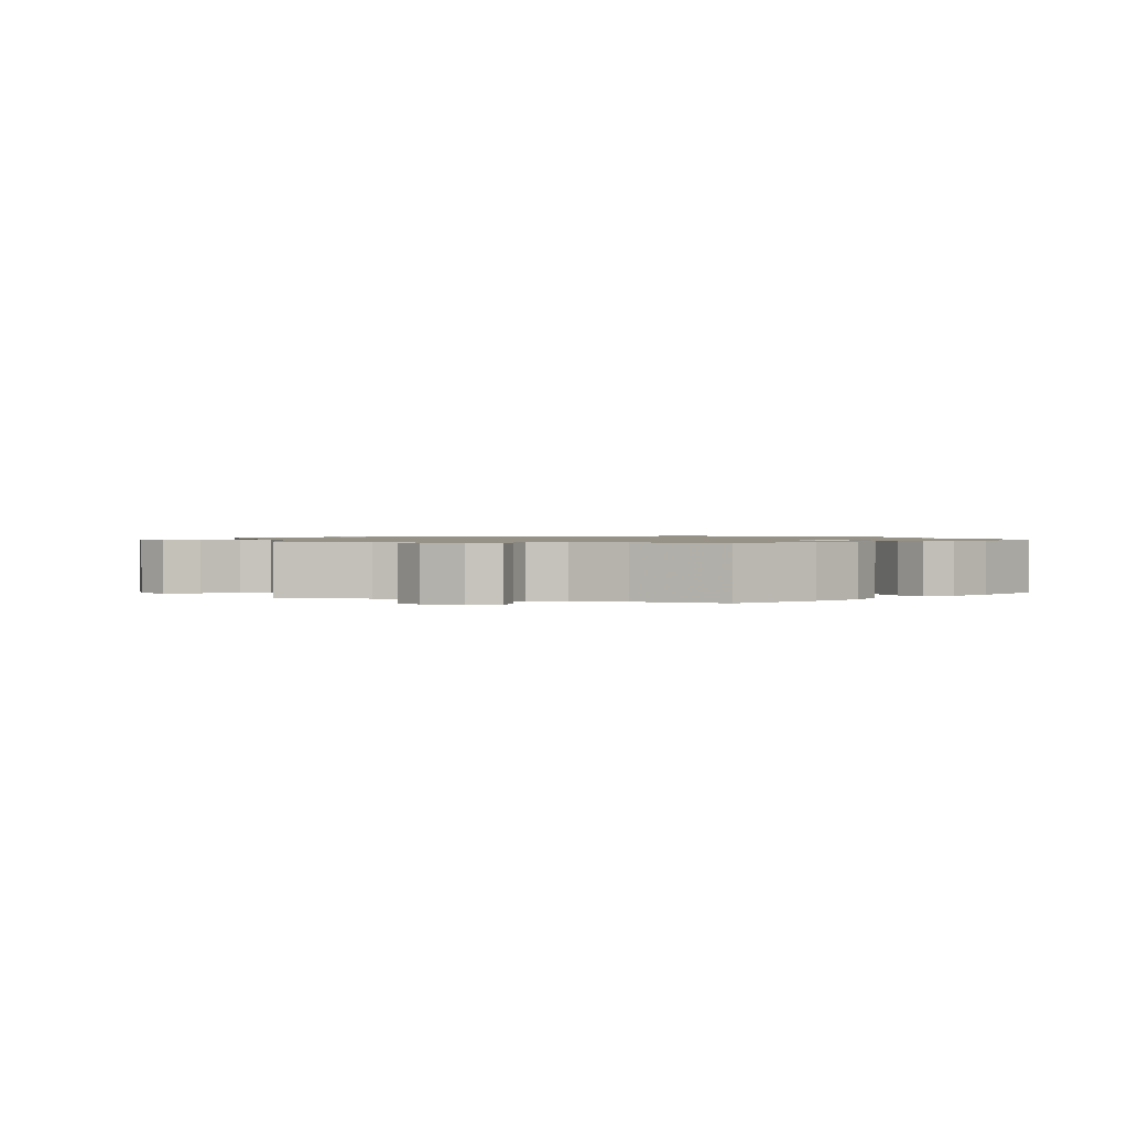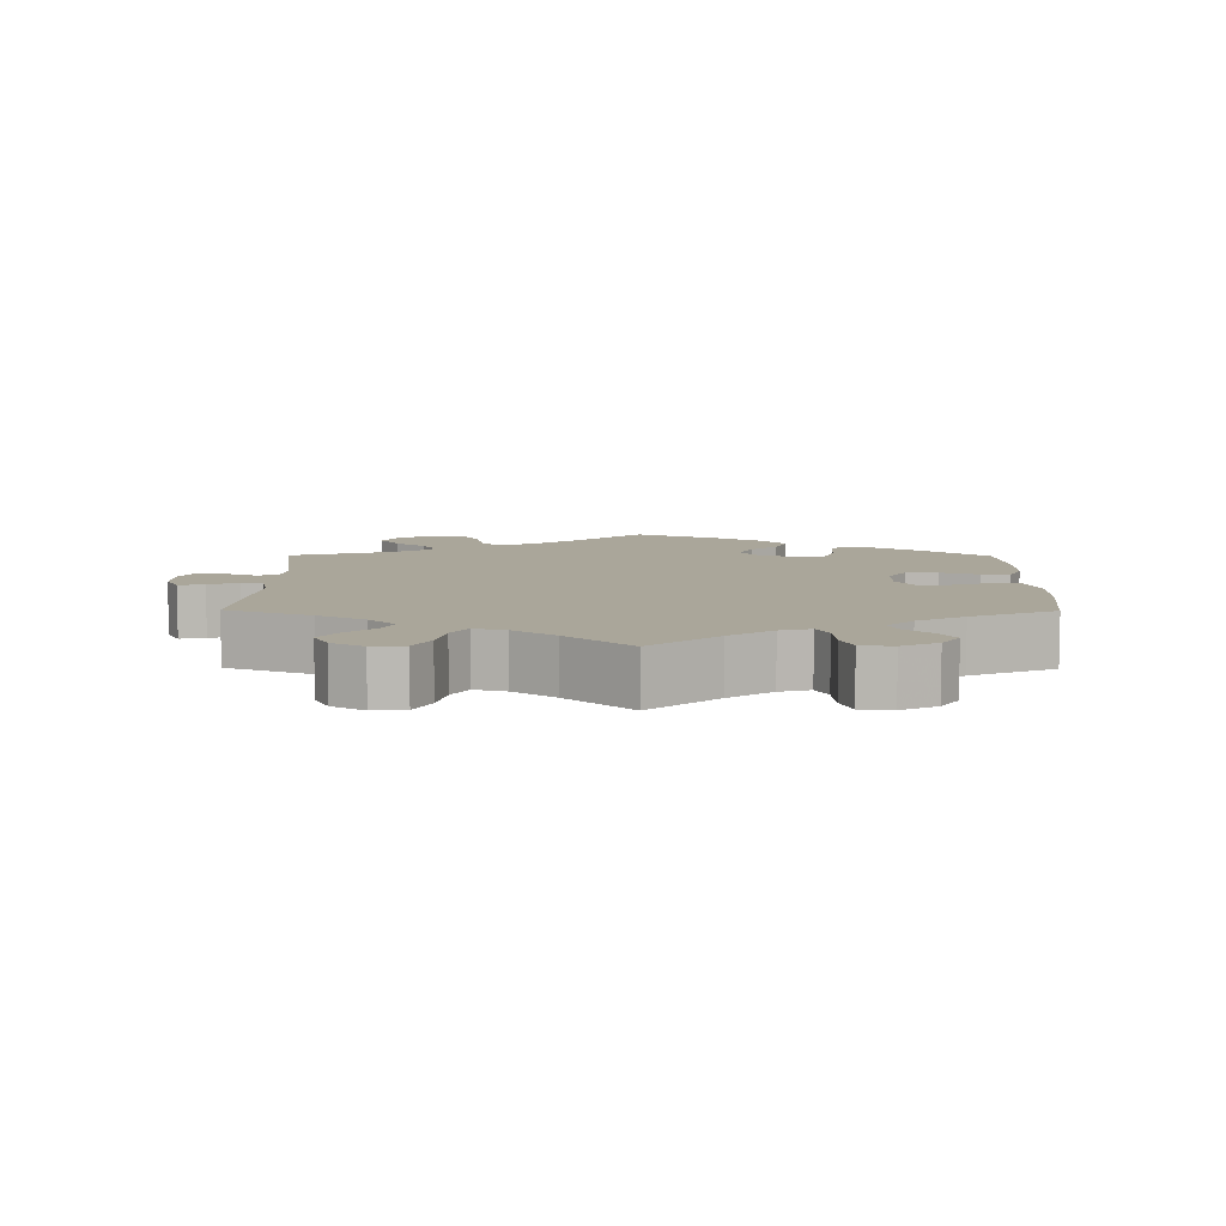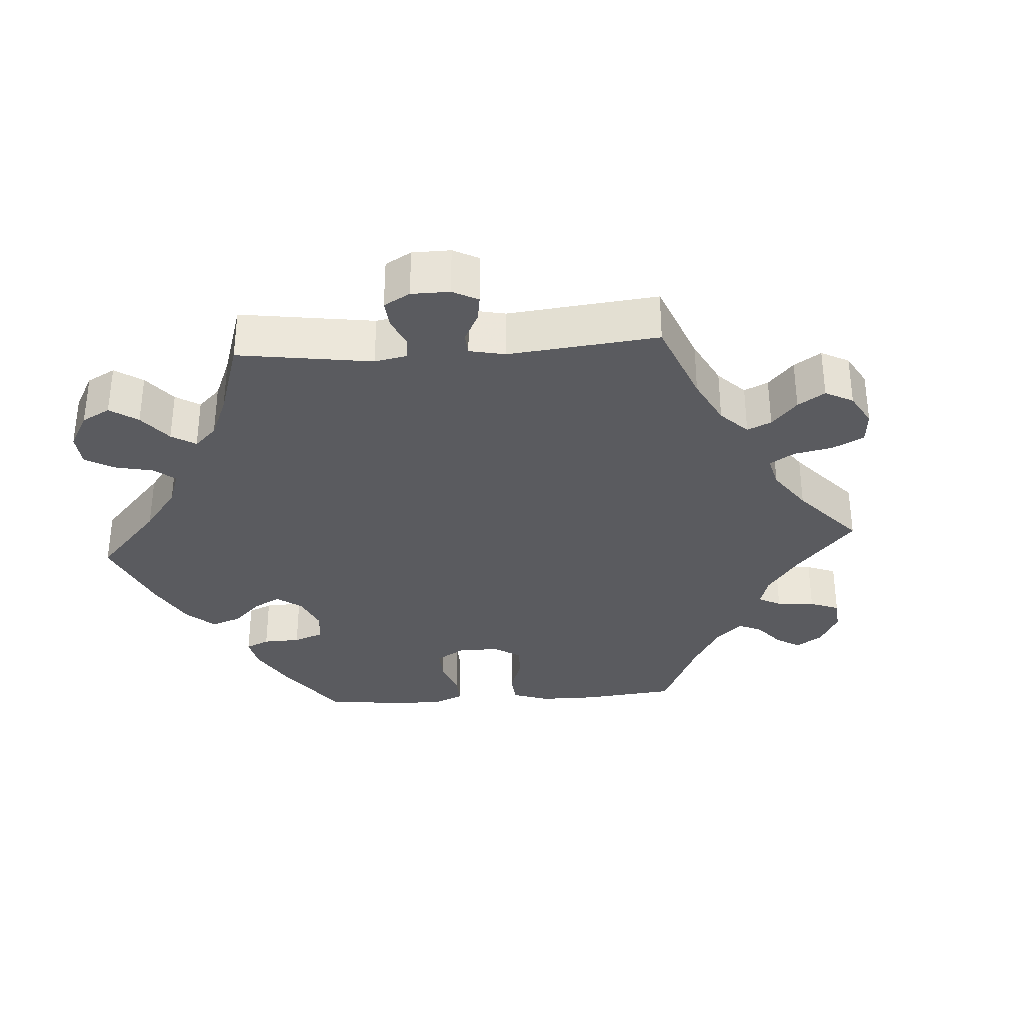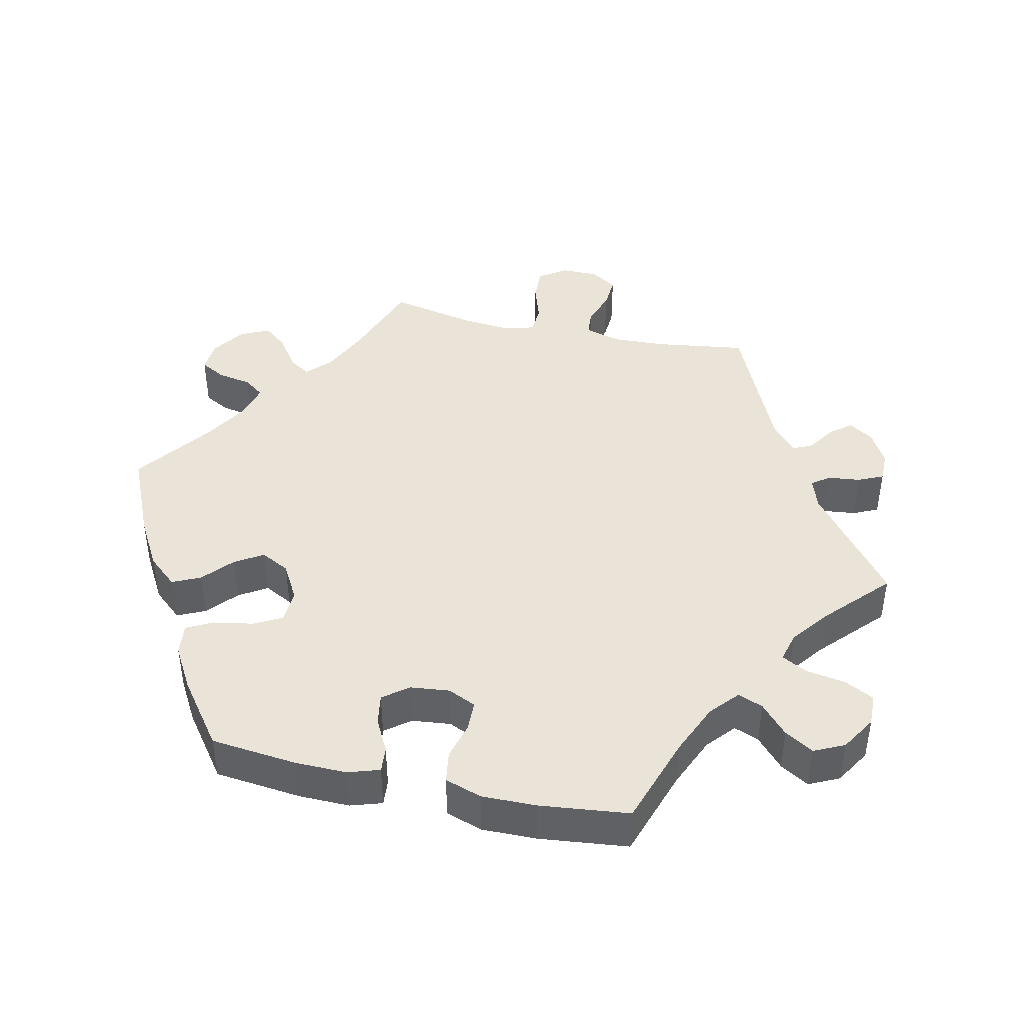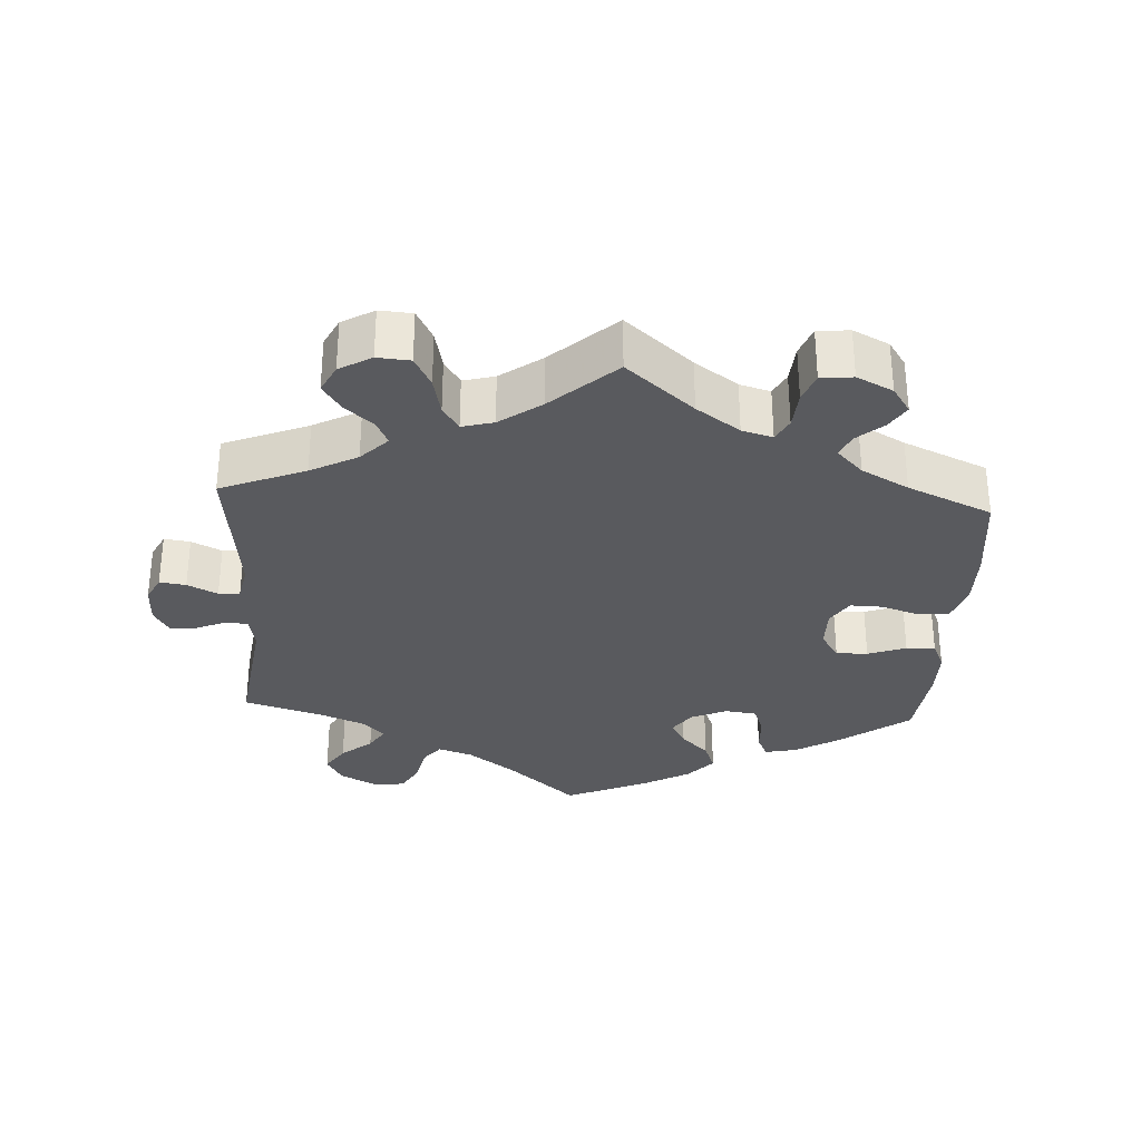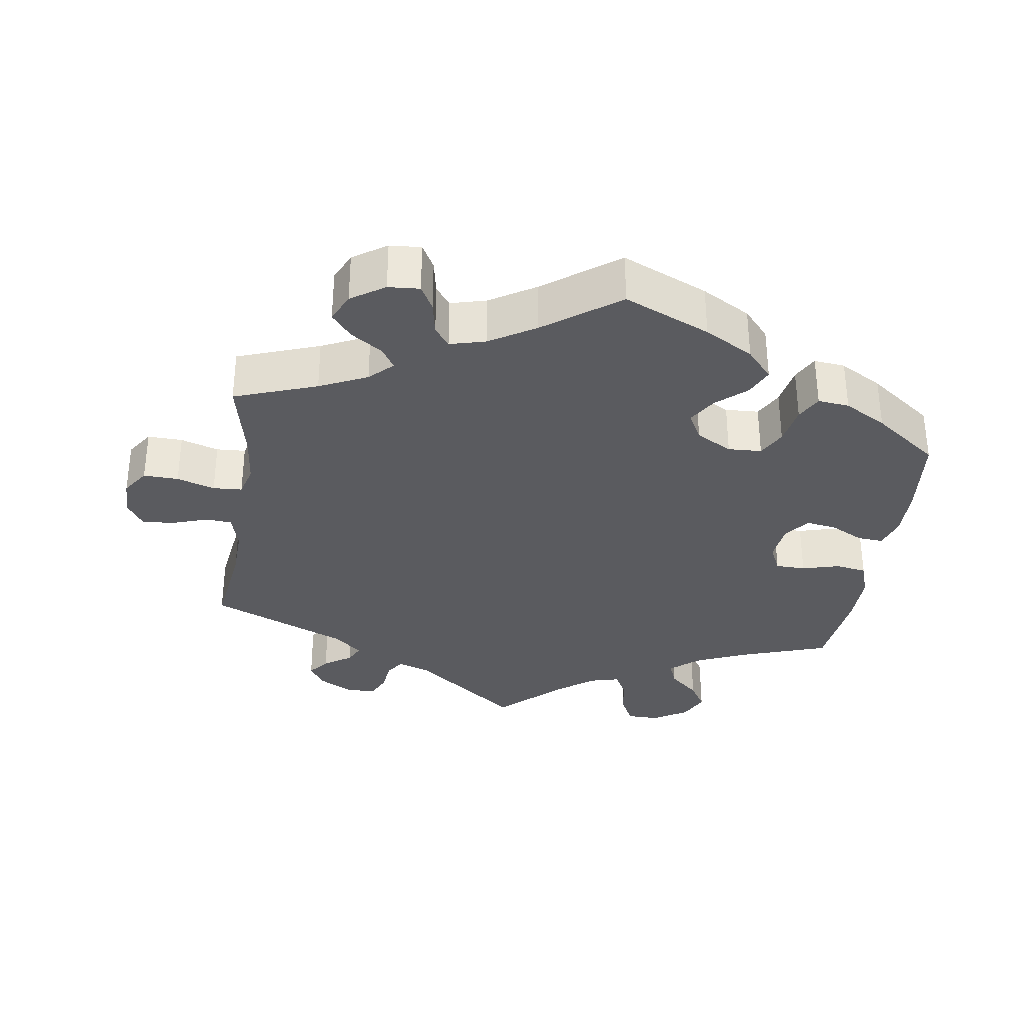
<metadata>
{"format":"obj","ext":"obj","renderer":"f3d","projection":"perspective","resolution":1024,"background":"white","views":[{"elev":1.1,"azim":167.0,"up":"+Y"},{"elev":7.8,"azim":120.5,"up":"+Y"},{"elev":-33.1,"azim":33.8,"up":"+Y"},{"elev":43.0,"azim":-77.5,"up":"+Y"},{"elev":-31.5,"azim":116.8,"up":"+Y"},{"elev":-33.0,"azim":171.8,"up":"+Y"}]}
</metadata>
<code>
v -0.514 0.07 -0.168
v -0.515 0.07 -0.097
v -0.501 0.07 -0.053
v -0.465 0.07 -0.056
v -0.419 0.07 -0.08
v -0.376 0.07 -0.087
v -0.349 0.07 -0.052
v -0.343 0.07 0.003
v -0.361 0.07 0.042
v -0.403 0.07 0.043
v -0.455 0.07 0.029
v -0.499 0.07 0.036
v -0.516 0.07 0.087
v -0.515 0.07 0.163
v -0.501 0.07 0.288
v -0.375 0.07 0.33
v -0.303 0.07 0.361
v -0.264 0.07 0.395
v -0.278 0.07 0.43
v -0.319 0.07 0.467
v -0.343 0.07 0.507
v -0.323 0.07 0.549
v -0.274 0.07 0.579
v -0.229 0.07 0.578
v -0.208 0.07 0.536
v -0.199 0.07 0.481
v -0.18 0.07 0.446
v -0.138 0.07 0.457
v -0.086 0.07 0.497
v 0 0.07 0.577
v 0.15 0.07 0.46
v 0.194 0.07 0.445
v 0.212 0.07 0.47
v 0.217 0.07 0.515
v 0.233 0.07 0.55
v 0.275 0.07 0.55
v 0.322 0.07 0.524
v 0.344 0.07 0.49
v 0.321 0.07 0.461
v 0.282 0.07 0.435
v 0.269 0.07 0.408
v 0.307 0.07 0.374
v 0.501 0.07 0.289
v 0.483 0.07 0.162
v 0.48 0.07 0.088
v 0.494 0.07 0.037
v 0.531 0.07 0.034
v 0.581 0.07 0.051
v 0.626 0.07 0.054
v 0.65 0.07 0.017
v 0.65 0.07 -0.035
v 0.624 0.07 -0.073
v 0.575 0.07 -0.071
v 0.522 0.07 -0.054
v 0.481 0.07 -0.056
v 0.469 0.07 -0.1
v 0.476 0.07 -0.171
v 0.501 0.07 -0.289
v 0.385 0.07 -0.33
v 0.318 0.07 -0.361
v 0.286 0.07 -0.392
v 0.305 0.07 -0.422
v 0.349 0.07 -0.452
v 0.377 0.07 -0.486
v 0.358 0.07 -0.527
v 0.311 0.07 -0.558
v 0.267 0.07 -0.561
v 0.248 0.07 -0.526
v 0.239 0.07 -0.478
v 0.218 0.07 -0.45
v 0.168 0.07 -0.463
v 0.104 0.07 -0.502
v 0 0.07 -0.578
v -0.12 0.07 -0.525
v -0.188 0.07 -0.486
v -0.224 0.07 -0.445
v -0.206 0.07 -0.406
v -0.164 0.07 -0.369
v -0.14 0.07 -0.33
v -0.161 0.07 -0.29
v -0.211 0.07 -0.262
v -0.258 0.07 -0.264
v -0.279 0.07 -0.303
v -0.289 0.07 -0.359
v -0.308 0.07 -0.395
v -0.352 0.07 -0.39
v -0.411 0.07 -0.356
v -0.501 0.07 -0.289
v -0.514 0 -0.168
v -0.515 0 -0.097
v -0.501 0 -0.053
v -0.465 0 -0.056
v -0.419 0 -0.08
v -0.376 0 -0.087
v -0.349 0 -0.052
v -0.343 0 0.003
v -0.361 0 0.042
v -0.403 0 0.043
v -0.455 0 0.029
v -0.499 0 0.036
v -0.516 0 0.087
v -0.515 0 0.163
v -0.501 0 0.288
v -0.375 0 0.33
v -0.303 0 0.361
v -0.264 0 0.395
v -0.278 0 0.43
v -0.319 0 0.467
v -0.343 0 0.507
v -0.323 0 0.549
v -0.274 0 0.579
v -0.229 0 0.578
v -0.208 0 0.536
v -0.199 0 0.481
v -0.18 0 0.446
v -0.138 0 0.457
v -0.086 0 0.497
v 0 0 0.577
v 0.15 0 0.46
v 0.194 0 0.445
v 0.212 0 0.47
v 0.217 0 0.515
v 0.233 0 0.55
v 0.275 0 0.55
v 0.322 0 0.524
v 0.344 0 0.49
v 0.321 0 0.461
v 0.282 0 0.435
v 0.269 0 0.408
v 0.307 0 0.374
v 0.501 0 0.289
v 0.483 0 0.162
v 0.48 0 0.088
v 0.494 0 0.037
v 0.531 0 0.034
v 0.581 0 0.051
v 0.626 0 0.054
v 0.65 0 0.017
v 0.65 0 -0.035
v 0.624 0 -0.073
v 0.575 0 -0.071
v 0.522 0 -0.054
v 0.481 0 -0.056
v 0.469 0 -0.1
v 0.476 0 -0.171
v 0.501 0 -0.289
v 0.385 0 -0.33
v 0.318 0 -0.361
v 0.286 0 -0.392
v 0.305 0 -0.422
v 0.349 0 -0.452
v 0.377 0 -0.486
v 0.358 0 -0.527
v 0.311 0 -0.558
v 0.267 0 -0.561
v 0.248 0 -0.526
v 0.239 0 -0.478
v 0.218 0 -0.45
v 0.168 0 -0.463
v 0.104 0 -0.502
v 0 0 -0.578
v -0.12 0 -0.525
v -0.188 0 -0.486
v -0.224 0 -0.445
v -0.206 0 -0.406
v -0.164 0 -0.369
v -0.14 0 -0.33
v -0.161 0 -0.29
v -0.211 0 -0.262
v -0.258 0 -0.264
v -0.279 0 -0.303
v -0.289 0 -0.359
v -0.308 0 -0.395
v -0.352 0 -0.39
v -0.411 0 -0.356
v -0.501 0 -0.289
f 83 84 85 86
f 82 83 86 87
f 75 76 77 78
f 75 78 79
f 72 73 74 75
f 71 72 75 79
f 70 71 79 80
f 66 67 68 69
f 66 69 70
f 65 66 70
f 62 63 64 65
f 61 62 65 70
f 60 61 70 80
f 57 58 59
f 56 57 59 60
f 55 56 60 80
f 51 52 53 54
f 51 54 55
f 50 51 55
f 47 48 49 50
f 46 47 50 55
f 45 46 55 80
f 42 43 44
f 41 42 44 45
f 37 38 39 40
f 37 40 41
f 36 37 41
f 33 34 35 36
f 32 33 36 41
f 31 32 41 45
f 29 30 31 45
f 23 24 25 26
f 23 26 27
f 22 23 27
f 19 20 21 22
f 18 19 22 27
f 17 18 27 28
f 13 14 15 16
f 13 16 17
f 10 11 12 13
f 9 10 13 17
f 8 9 17 28
f 2 3 4 5
f 2 5 6
f 1 2 6
f 82 87 88 1
f 29 45 80 81
f 7 8 28 29
f 7 29 81 82
f 82 1 6
f 6 7 82
f 174 173 172 171
f 175 174 171 170
f 166 165 164 163
f 167 166 163
f 163 162 161 160
f 167 163 160 159
f 168 167 159 158
f 157 156 155 154
f 158 157 154
f 158 154 153
f 153 152 151 150
f 158 153 150 149
f 168 158 149 148
f 147 146 145
f 148 147 145 144
f 168 148 144 143
f 142 141 140 139
f 143 142 139
f 143 139 138
f 138 137 136 135
f 143 138 135 134
f 168 143 134 133
f 132 131 130
f 133 132 130 129
f 128 127 126 125
f 129 128 125
f 129 125 124
f 124 123 122 121
f 129 124 121 120
f 133 129 120 119
f 133 119 118 117
f 114 113 112 111
f 115 114 111
f 115 111 110
f 110 109 108 107
f 115 110 107 106
f 116 115 106 105
f 104 103 102 101
f 105 104 101
f 101 100 99 98
f 105 101 98 97
f 116 105 97 96
f 93 92 91 90
f 94 93 90
f 94 90 89
f 89 176 175 170
f 169 168 133 117
f 117 116 96 95
f 170 169 117 95
f 94 89 170
f 170 95 94
f 1 89 90 2
f 2 90 91 3
f 3 91 92 4
f 4 92 93 5
f 5 93 94 6
f 6 94 95 7
f 7 95 96 8
f 8 96 97 9
f 9 97 98 10
f 10 98 99 11
f 11 99 100 12
f 12 100 101 13
f 13 101 102 14
f 14 102 103 15
f 15 103 104 16
f 16 104 105 17
f 17 105 106 18
f 18 106 107 19
f 19 107 108 20
f 20 108 109 21
f 21 109 110 22
f 22 110 111 23
f 23 111 112 24
f 24 112 113 25
f 25 113 114 26
f 26 114 115 27
f 27 115 116 28
f 28 116 117 29
f 29 117 118 30
f 30 118 119 31
f 31 119 120 32
f 32 120 121 33
f 33 121 122 34
f 34 122 123 35
f 35 123 124 36
f 36 124 125 37
f 37 125 126 38
f 38 126 127 39
f 39 127 128 40
f 40 128 129 41
f 41 129 130 42
f 42 130 131 43
f 43 131 132 44
f 44 132 133 45
f 45 133 134 46
f 46 134 135 47
f 47 135 136 48
f 48 136 137 49
f 49 137 138 50
f 50 138 139 51
f 51 139 140 52
f 52 140 141 53
f 53 141 142 54
f 54 142 143 55
f 55 143 144 56
f 56 144 145 57
f 57 145 146 58
f 58 146 147 59
f 59 147 148 60
f 60 148 149 61
f 61 149 150 62
f 62 150 151 63
f 63 151 152 64
f 64 152 153 65
f 65 153 154 66
f 66 154 155 67
f 67 155 156 68
f 68 156 157 69
f 69 157 158 70
f 70 158 159 71
f 71 159 160 72
f 72 160 161 73
f 73 161 162 74
f 74 162 163 75
f 75 163 164 76
f 76 164 165 77
f 77 165 166 78
f 78 166 167 79
f 79 167 168 80
f 80 168 169 81
f 81 169 170 82
f 82 170 171 83
f 83 171 172 84
f 84 172 173 85
f 85 173 174 86
f 86 174 175 87
f 87 175 176 88
f 88 176 89 1

</code>
